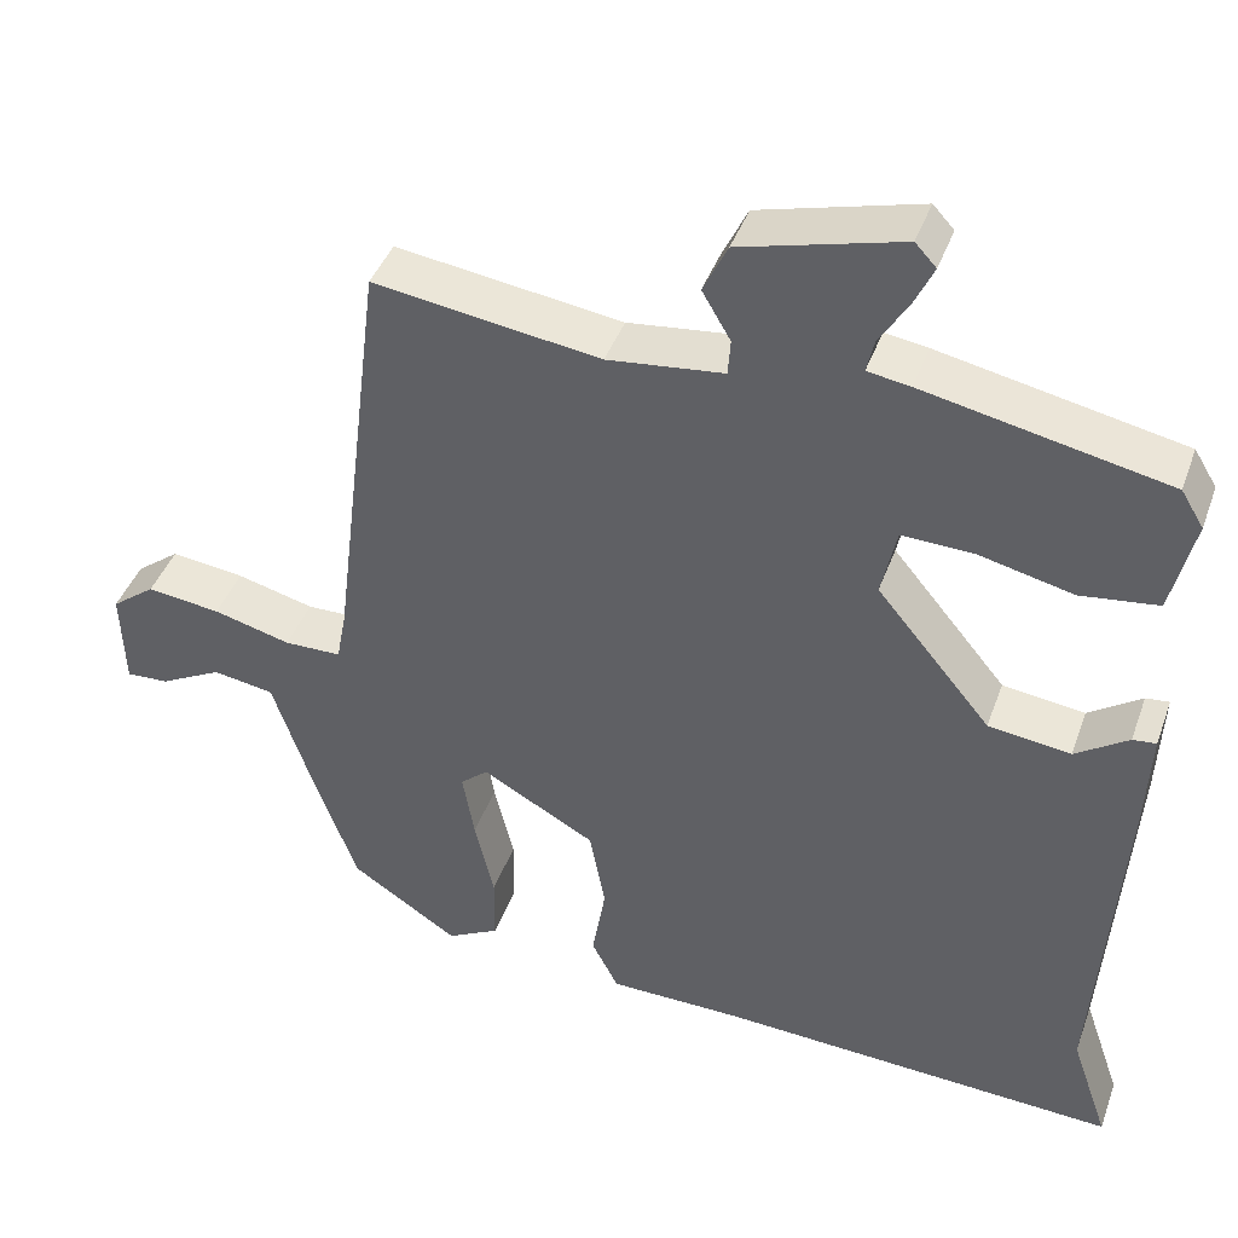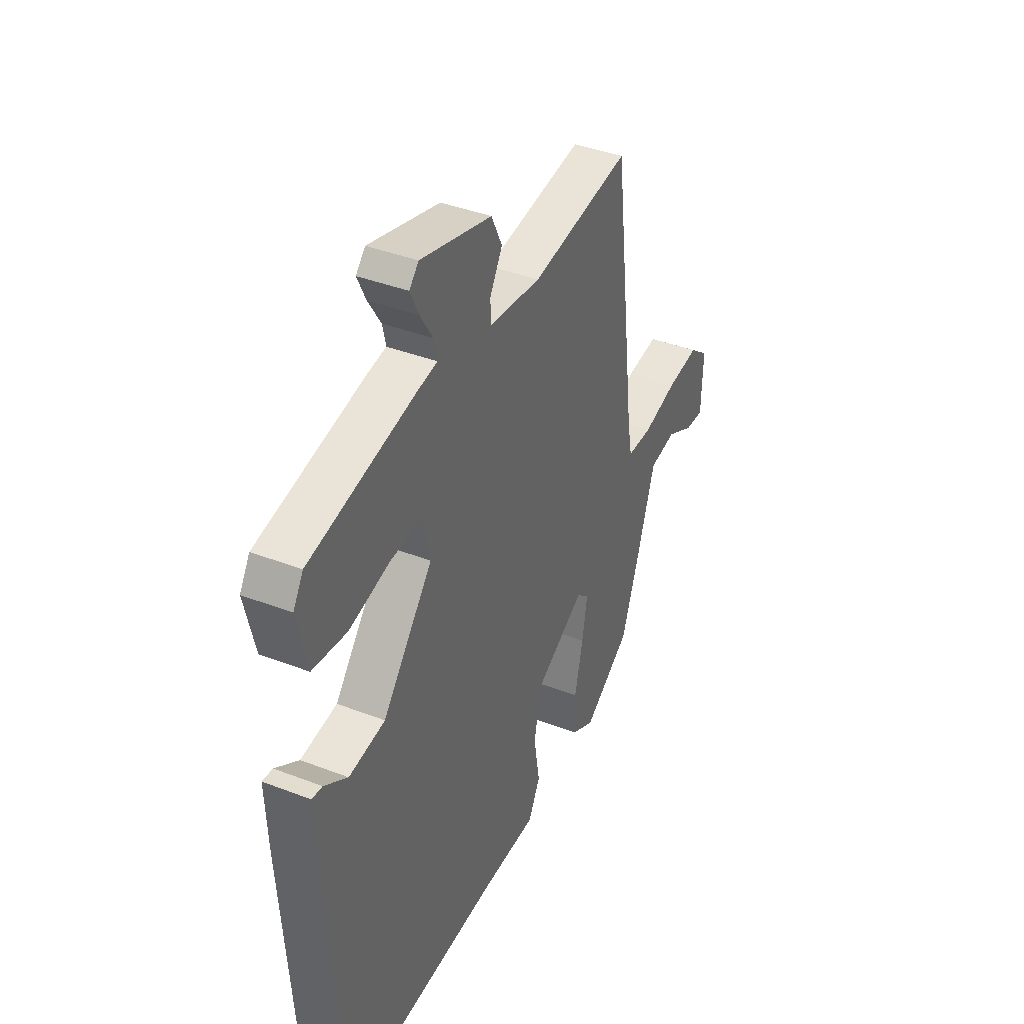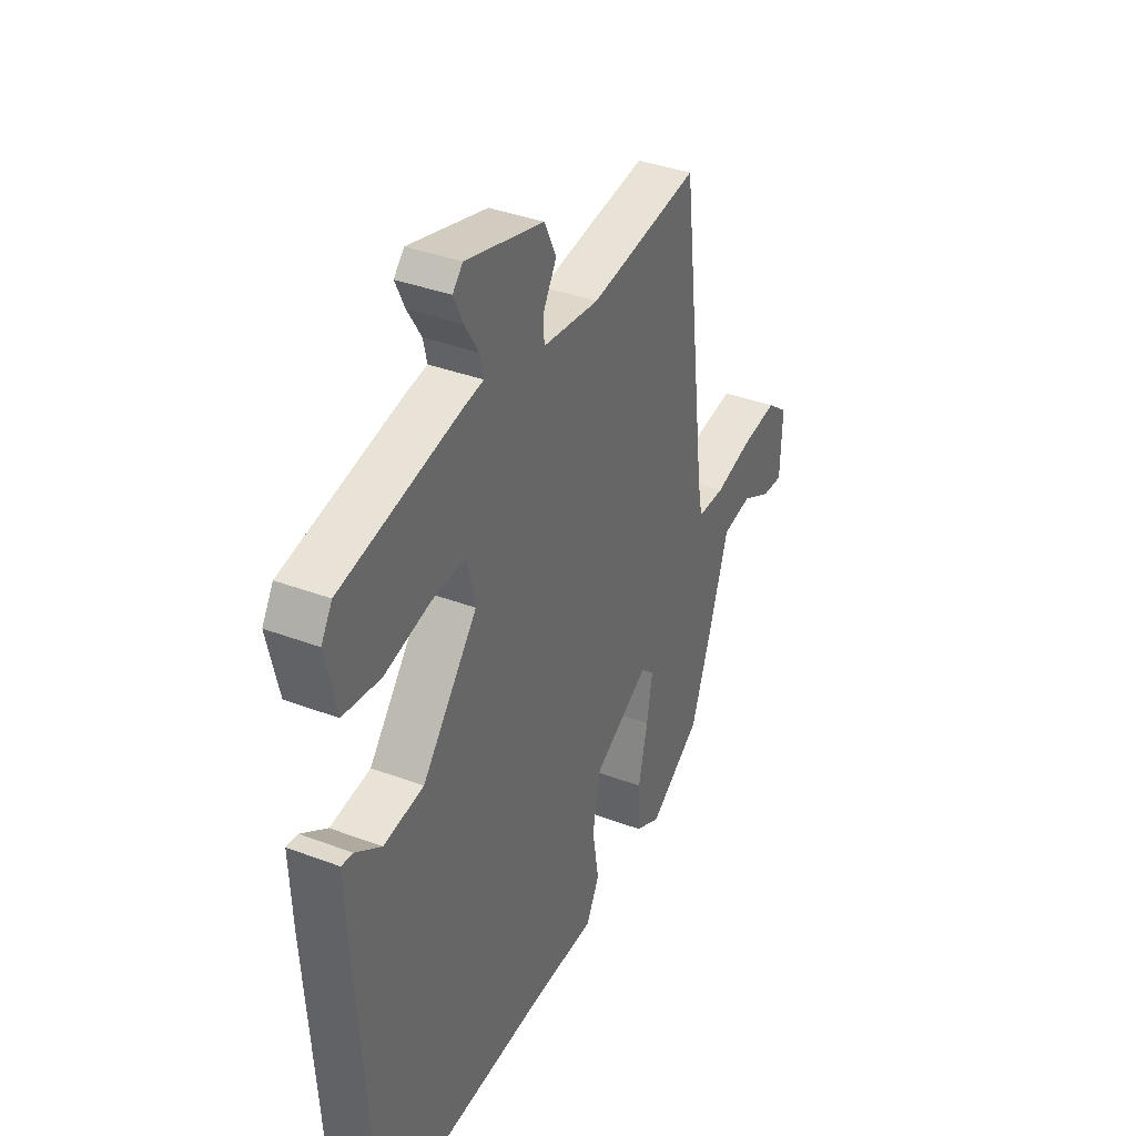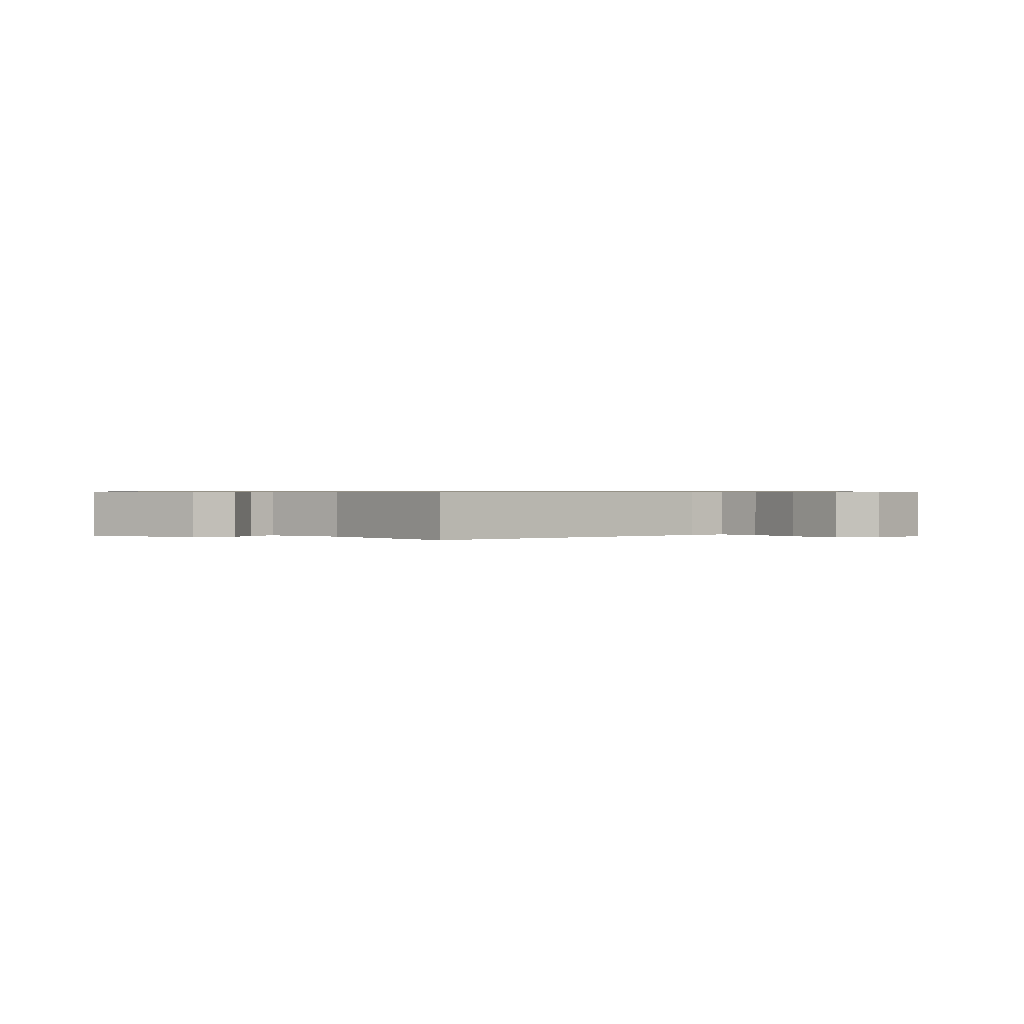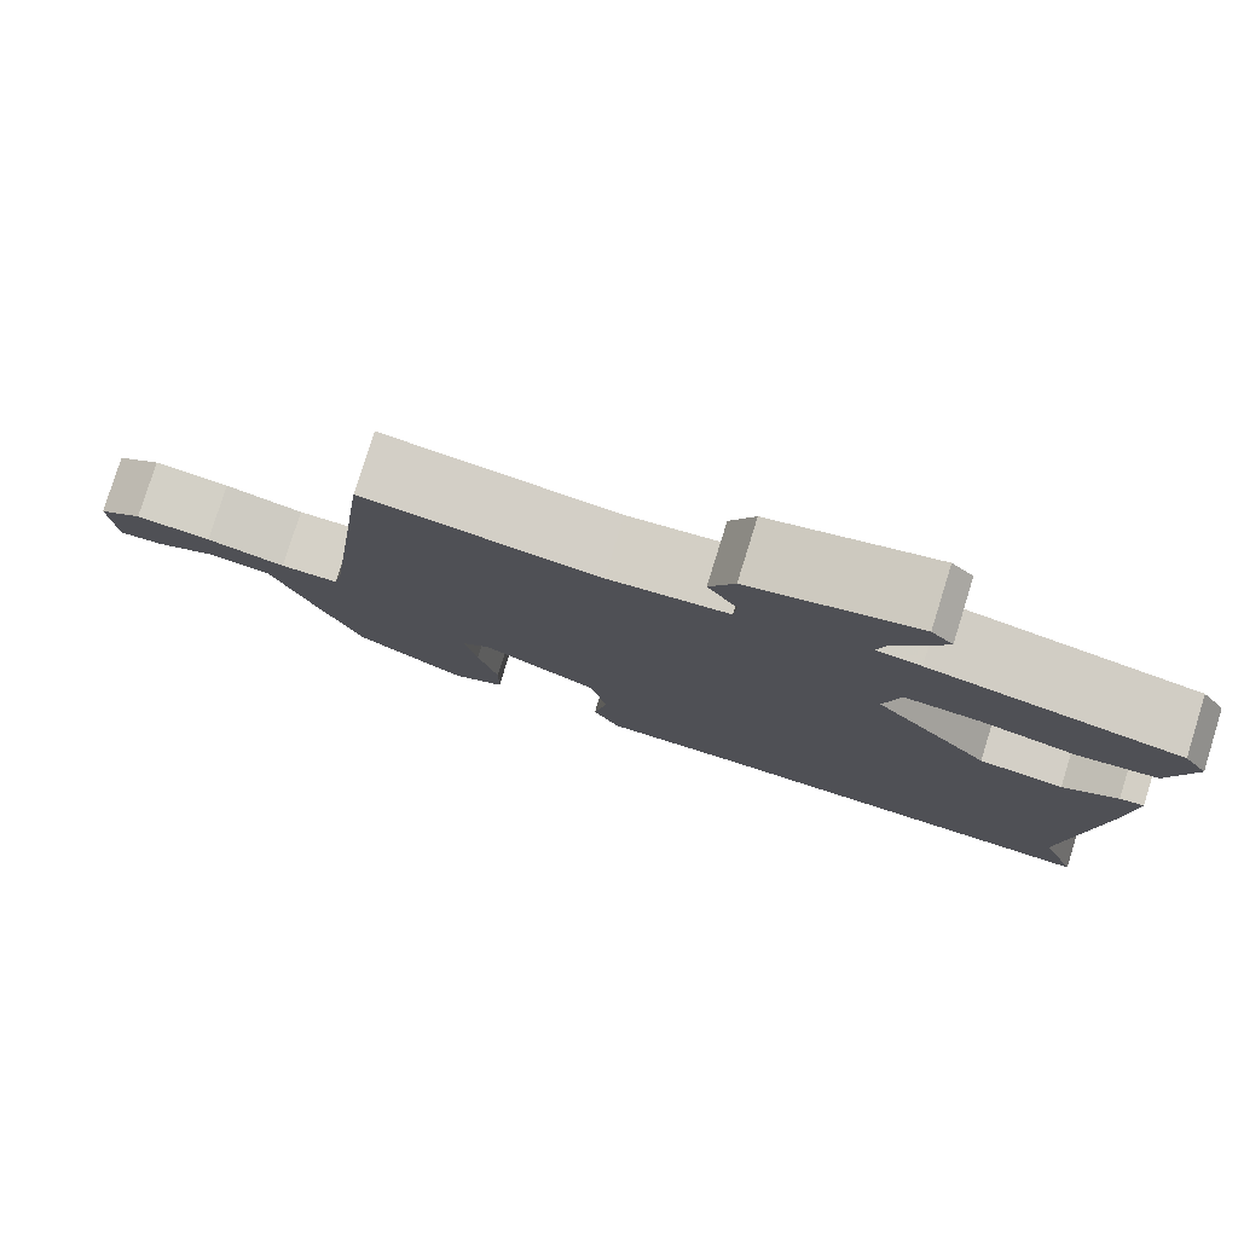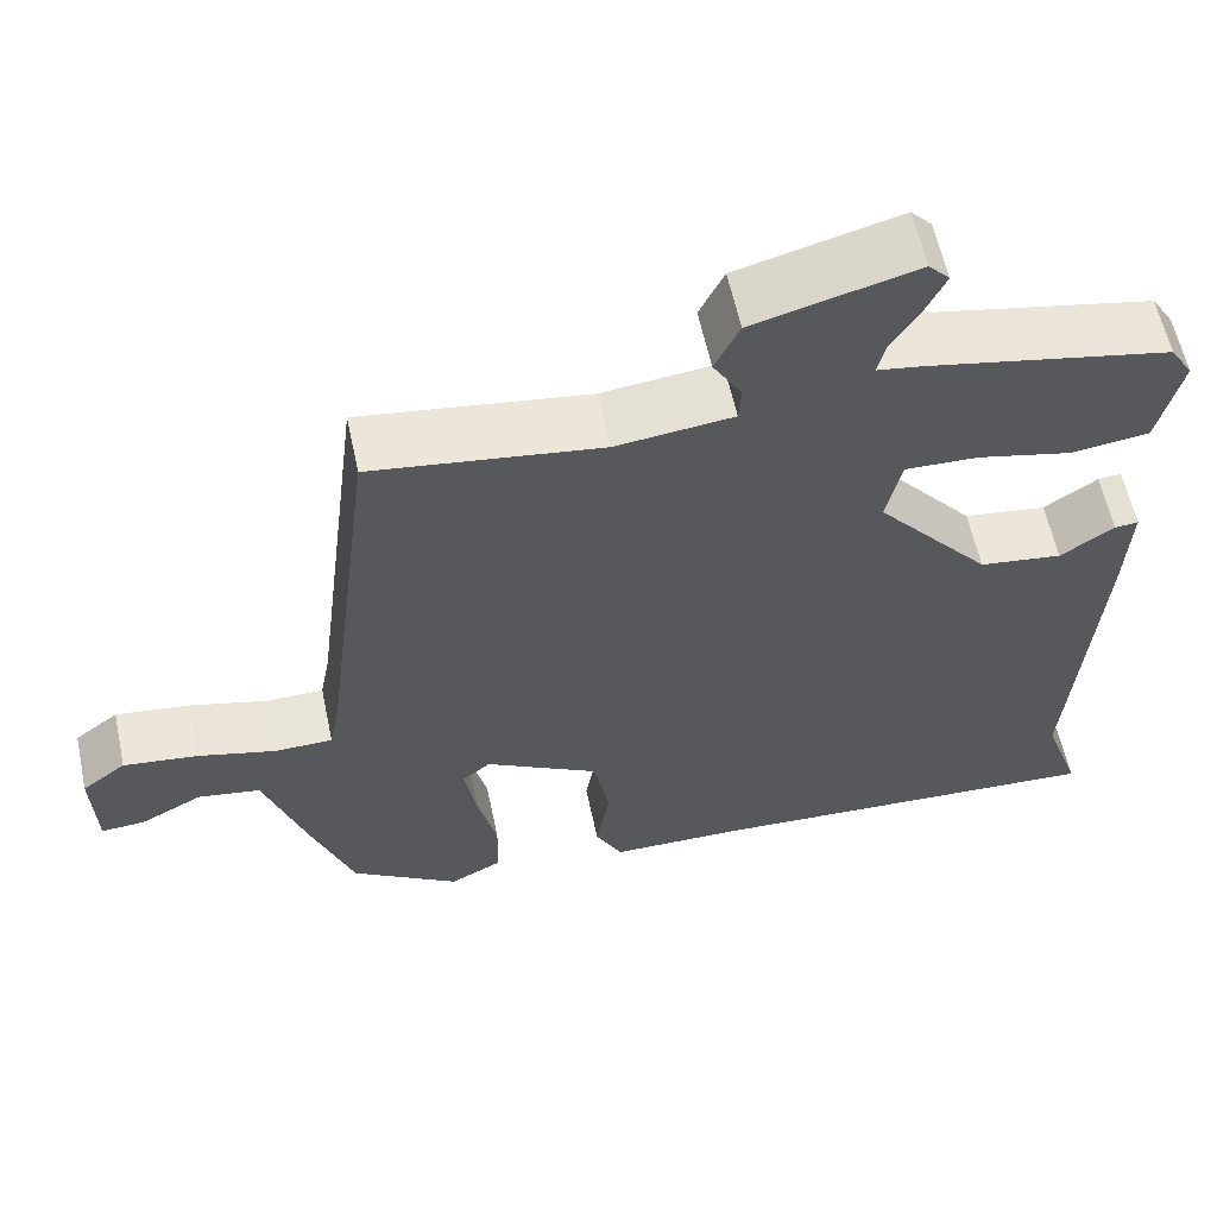
<metadata>
{"format":"obj","ext":"obj","renderer":"f3d","projection":"perspective","resolution":1024,"background":"white","views":[{"elev":42.2,"azim":-160.8,"up":"+Z"},{"elev":39.7,"azim":-64.4,"up":"+Z"},{"elev":37.0,"azim":-64.0,"up":"+Z"},{"elev":0.7,"azim":43.6,"up":"+Y"},{"elev":79.5,"azim":-162.7,"up":"+Z"},{"elev":59.9,"azim":168.0,"up":"+Z"}]}
</metadata>
<code>
v 0.402 0.07 0.51
v 0.465 0.07 0.001
v 0.477 0.07 -0.063
v 0.545 0.07 -0.064
v 0.637 0.07 -0.04
v 0.725 0.07 -0.029
v 0.777 0.07 -0.069
v 0.773 0.07 -0.187
v 0.722 0.07 -0.184
v 0.648 0.07 -0.145
v 0.575 0.07 -0.157
v 0.525 0.07 -0.307
v 0.476 0.07 -0.442
v 0.348 0.07 -0.526
v 0.286 0.07 -0.493
v 0.285 0.07 -0.41
v 0.308 0.07 -0.312
v 0.322 0.07 -0.231
v 0.289 0.07 -0.203
v 0.154 0.07 -0.278
v 0.135 0.07 -0.377
v 0.151 0.07 -0.472
v 0.119 0.07 -0.534
v -0.042 0.07 -0.536
v -0.521 0.07 -0.561
v -0.476 0.07 -0.43
v -0.504 0.07 -0.027
v -0.51 0.07 0.105
v -0.482 0.07 0.102
v -0.419 0.07 0.059
v -0.321 0.07 0.072
v -0.185 0.07 0.236
v -0.203 0.07 0.32
v -0.289 0.07 0.317
v -0.4 0.07 0.291
v -0.492 0.07 0.303
v -0.519 0.07 0.418
v -0.492 0.07 0.462
v -0.204 0.07 0.521
v -0.153 0.07 0.529
v -0.162 0.07 0.569
v -0.196 0.07 0.624
v -0.219 0.07 0.673
v -0.194 0.07 0.7
v -0.003 0.07 0.649
v 0.026 0.07 0.589
v -0.008 0.07 0.531
v -0.005 0.07 0.488
v 0.133 0.07 0.472
v 0.402 0 0.51
v 0.465 0 0.001
v 0.477 0 -0.063
v 0.545 0 -0.064
v 0.637 0 -0.04
v 0.725 0 -0.029
v 0.777 0 -0.069
v 0.773 0 -0.187
v 0.722 0 -0.184
v 0.648 0 -0.145
v 0.575 0 -0.157
v 0.525 0 -0.307
v 0.476 0 -0.442
v 0.348 0 -0.526
v 0.286 0 -0.493
v 0.285 0 -0.41
v 0.308 0 -0.312
v 0.322 0 -0.231
v 0.289 0 -0.203
v 0.154 0 -0.278
v 0.135 0 -0.377
v 0.151 0 -0.472
v 0.119 0 -0.534
v -0.042 0 -0.536
v -0.521 0 -0.561
v -0.476 0 -0.43
v -0.504 0 -0.027
v -0.51 0 0.105
v -0.482 0 0.102
v -0.419 0 0.059
v -0.321 0 0.072
v -0.185 0 0.236
v -0.203 0 0.32
v -0.289 0 0.317
v -0.4 0 0.291
v -0.492 0 0.303
v -0.519 0 0.418
v -0.492 0 0.462
v -0.204 0 0.521
v -0.153 0 0.529
v -0.162 0 0.569
v -0.196 0 0.624
v -0.219 0 0.673
v -0.194 0 0.7
v -0.003 0 0.649
v 0.026 0 0.589
v -0.008 0 0.531
v -0.005 0 0.488
v 0.133 0 0.472
f 45 46 47
f 44 45 47
f 43 44 47
f 42 43 47
f 41 42 47
f 40 41 47 48
f 39 40 48
f 38 39 48
f 37 38 48
f 36 37 48
f 35 36 48
f 34 35 48
f 33 34 48 49
f 28 29 30
f 27 28 30
f 26 27 30
f 26 30 31
f 24 25 26
f 26 31 32
f 24 26 32
f 23 24 32
f 22 23 32
f 21 22 32
f 15 16 17
f 14 15 17
f 13 14 17
f 12 13 17
f 11 12 17
f 11 17 18
f 8 9 10
f 7 8 10
f 6 7 10
f 5 6 10
f 4 5 10
f 3 4 10 11
f 49 1 2
f 33 49 2
f 32 33 2
f 20 21 32
f 32 2 3
f 20 32 3
f 19 20 3
f 3 11 18 19
f 96 95 94
f 96 94 93
f 96 93 92
f 96 92 91
f 96 91 90
f 97 96 90 89
f 97 89 88
f 97 88 87
f 97 87 86
f 97 86 85
f 97 85 84
f 97 84 83
f 98 97 83 82
f 79 78 77
f 79 77 76
f 79 76 75
f 80 79 75
f 75 74 73
f 81 80 75
f 81 75 73
f 81 73 72
f 81 72 71
f 81 71 70
f 66 65 64
f 66 64 63
f 66 63 62
f 66 62 61
f 66 61 60
f 67 66 60
f 59 58 57
f 59 57 56
f 59 56 55
f 59 55 54
f 59 54 53
f 60 59 53 52
f 51 50 98
f 51 98 82
f 51 82 81
f 81 70 69
f 52 51 81
f 52 81 69
f 52 69 68
f 68 67 60 52
f 1 50 51 2
f 2 51 52 3
f 3 52 53 4
f 4 53 54 5
f 5 54 55 6
f 6 55 56 7
f 7 56 57 8
f 8 57 58 9
f 9 58 59 10
f 10 59 60 11
f 11 60 61 12
f 12 61 62 13
f 13 62 63 14
f 14 63 64 15
f 15 64 65 16
f 16 65 66 17
f 17 66 67 18
f 18 67 68 19
f 19 68 69 20
f 20 69 70 21
f 21 70 71 22
f 22 71 72 23
f 23 72 73 24
f 24 73 74 25
f 25 74 75 26
f 26 75 76 27
f 27 76 77 28
f 28 77 78 29
f 29 78 79 30
f 30 79 80 31
f 31 80 81 32
f 32 81 82 33
f 33 82 83 34
f 34 83 84 35
f 35 84 85 36
f 36 85 86 37
f 37 86 87 38
f 38 87 88 39
f 39 88 89 40
f 40 89 90 41
f 41 90 91 42
f 42 91 92 43
f 43 92 93 44
f 44 93 94 45
f 45 94 95 46
f 46 95 96 47
f 47 96 97 48
f 48 97 98 49
f 49 98 50 1

</code>
